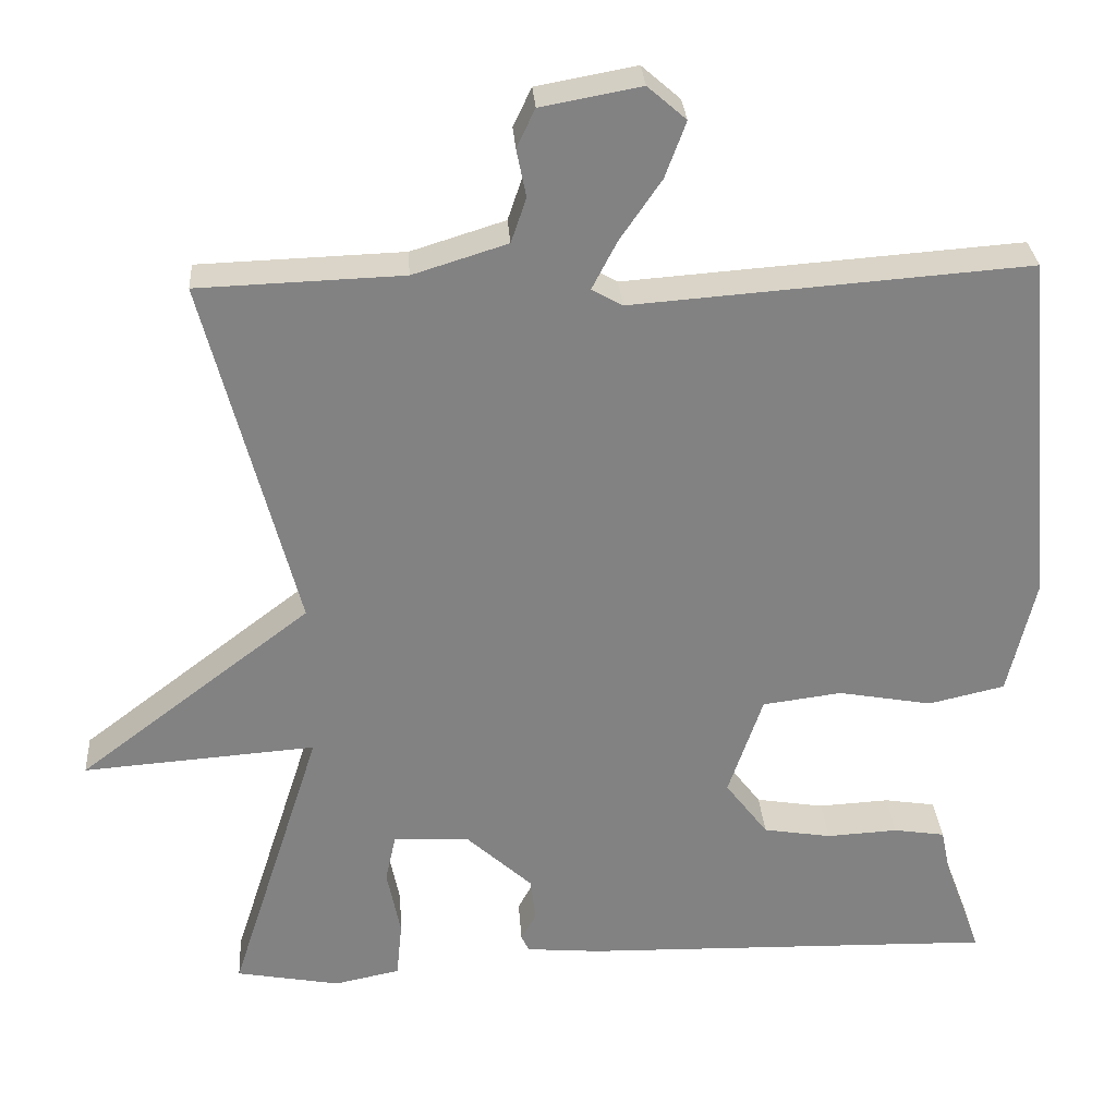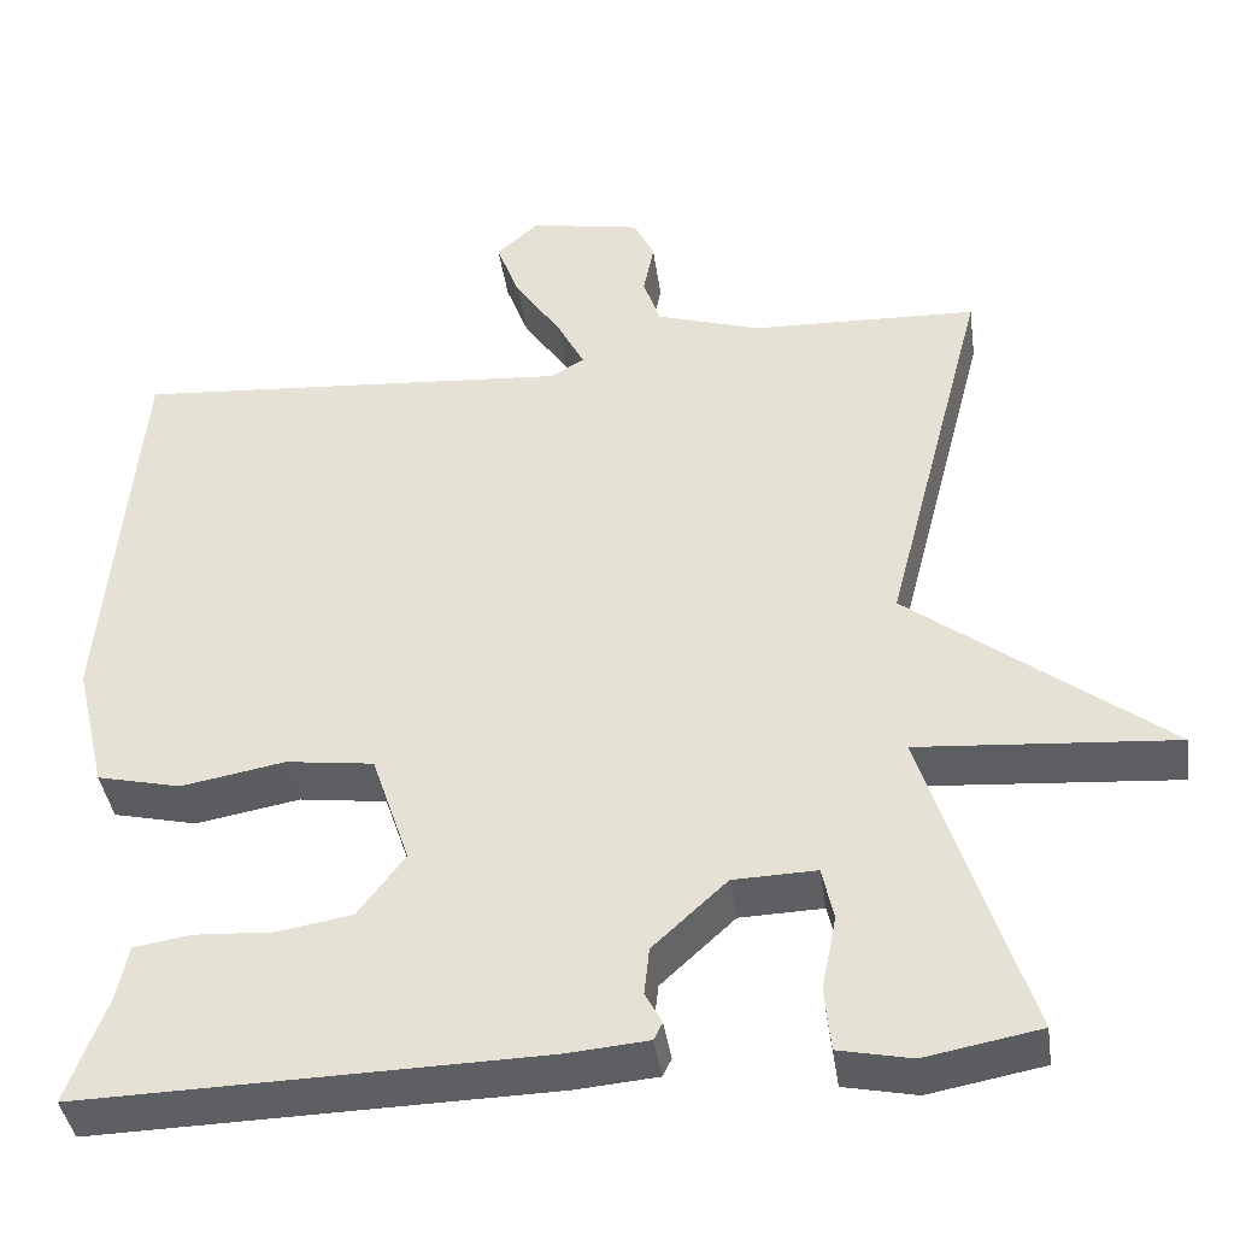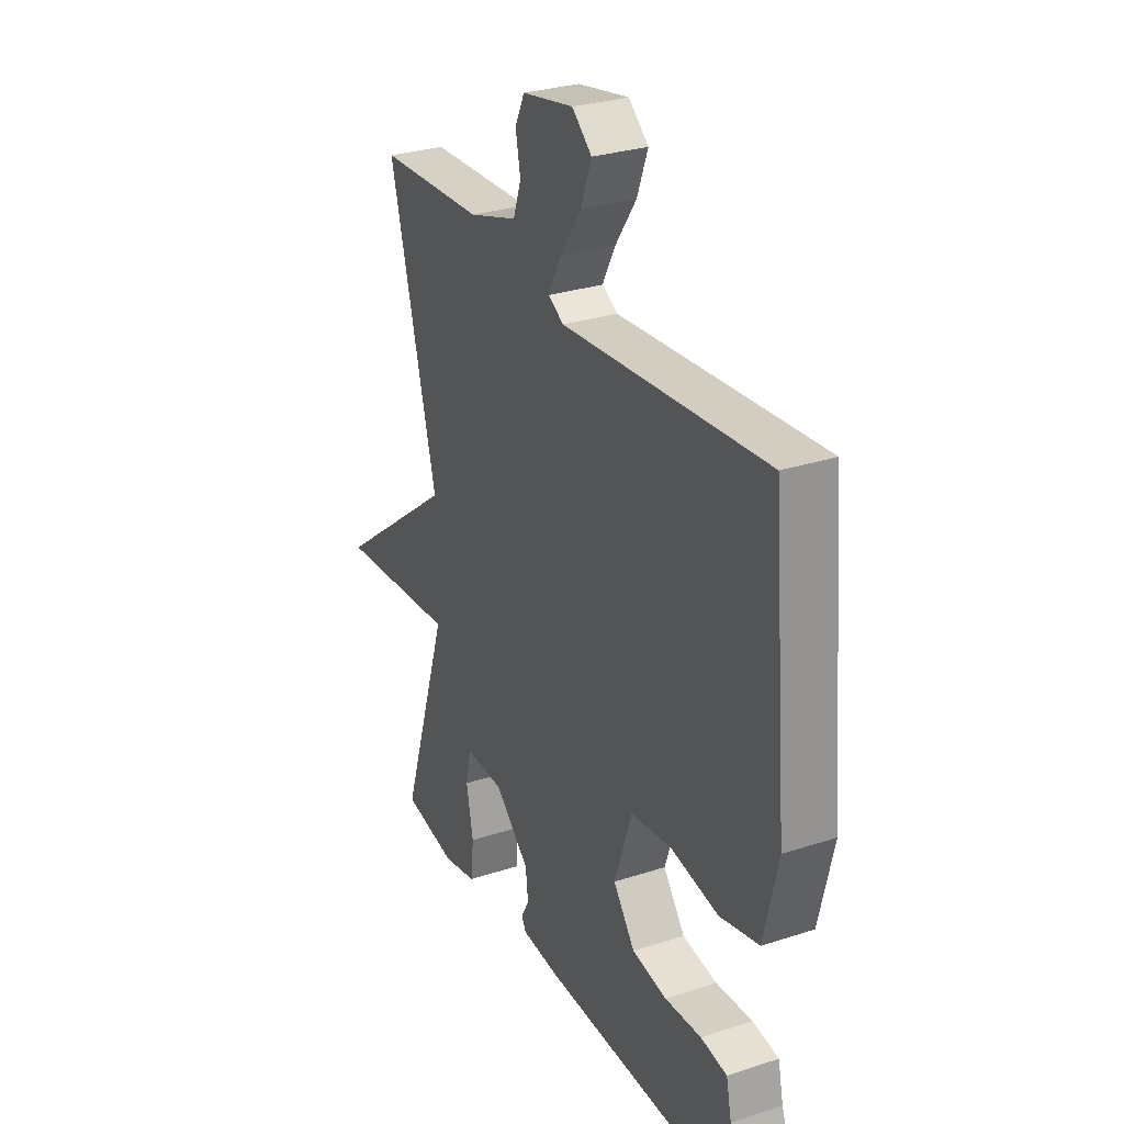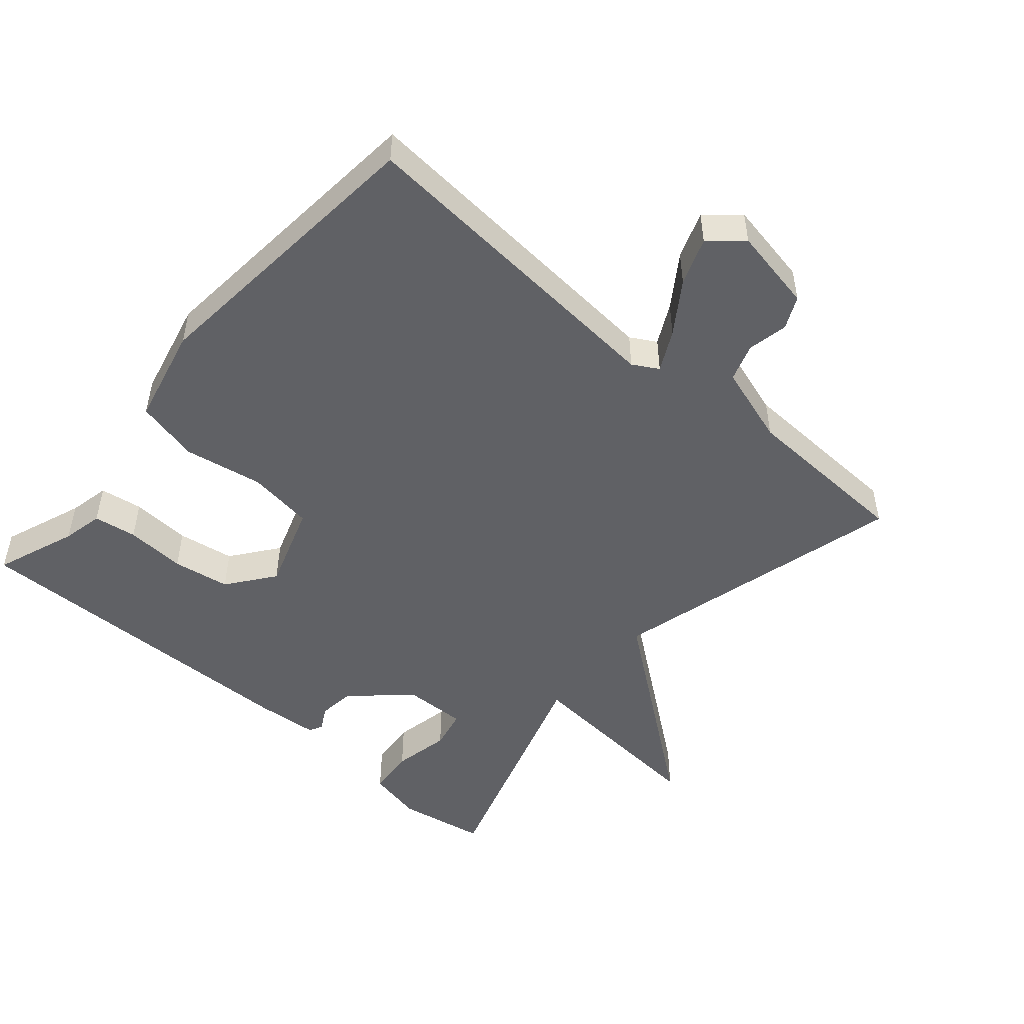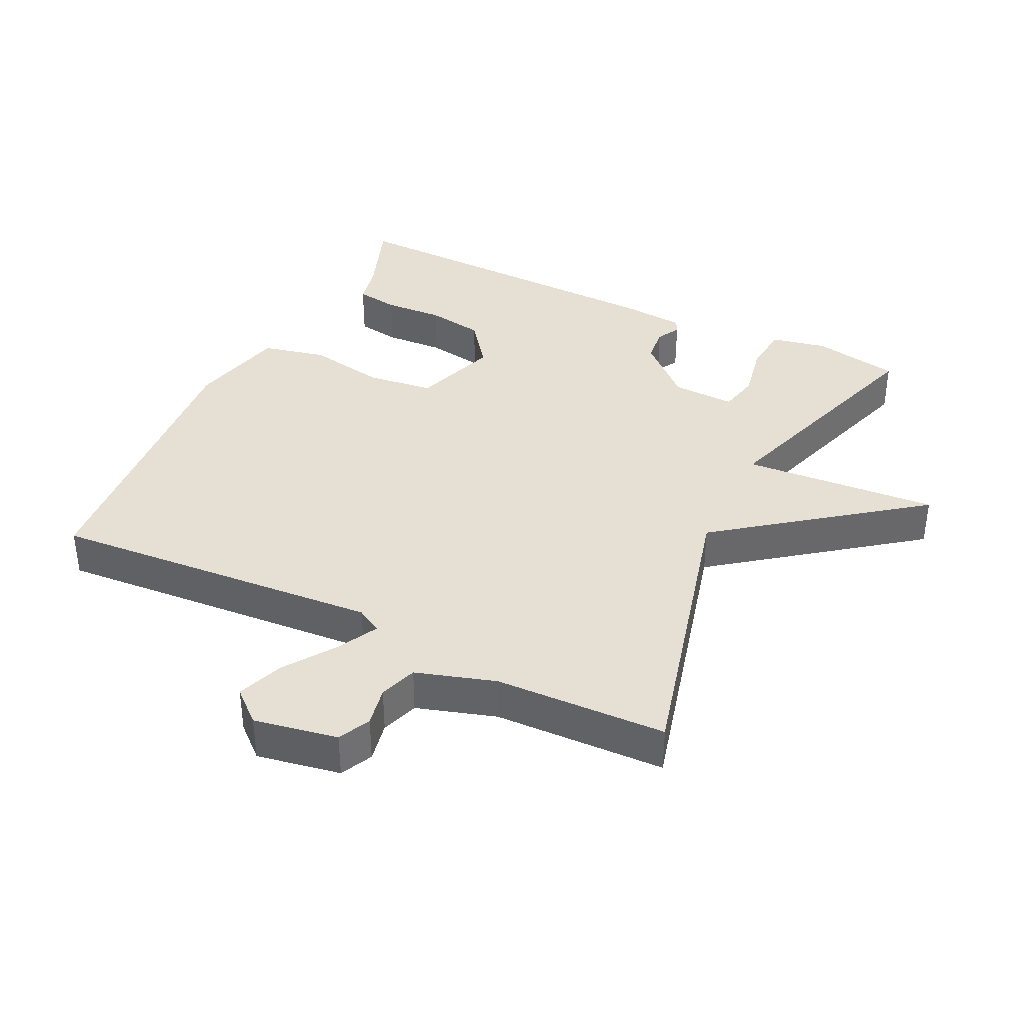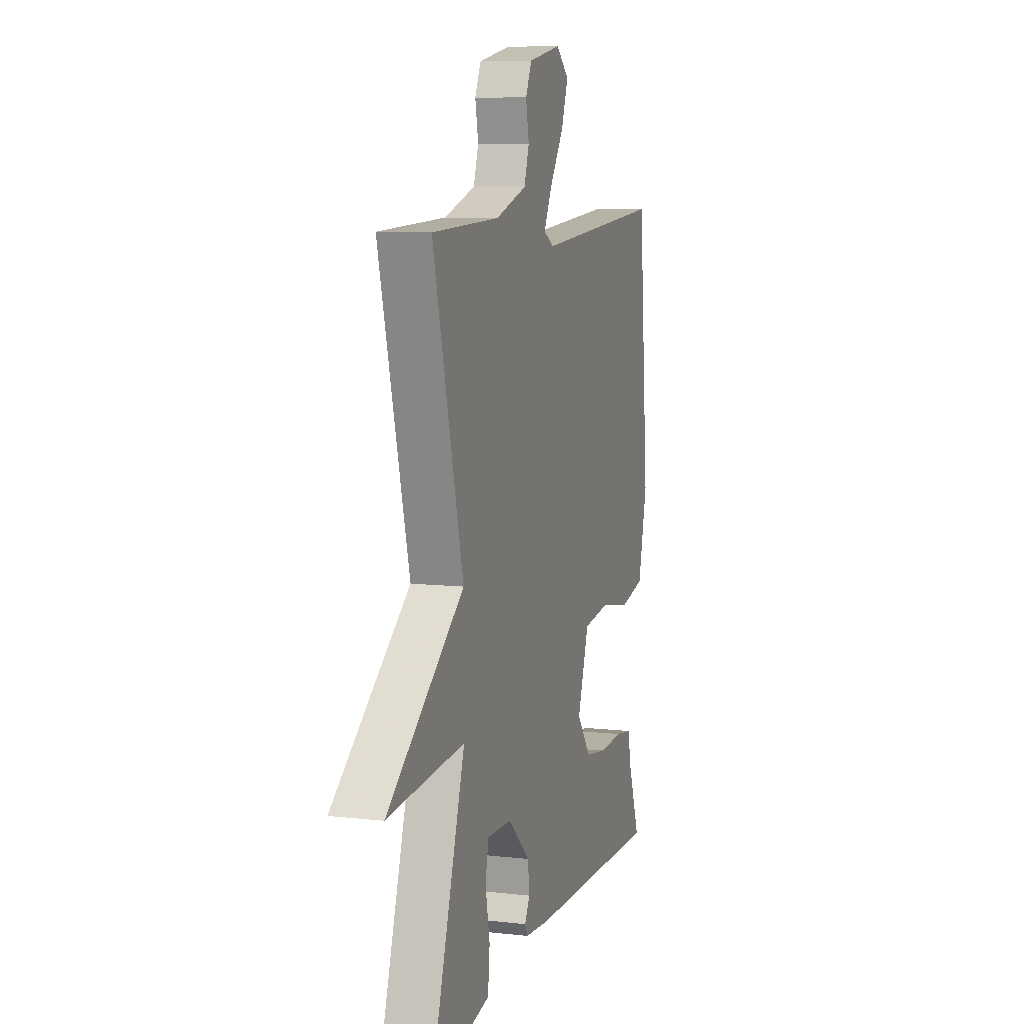
<metadata>
{"format":"obj","ext":"obj","renderer":"f3d","projection":"perspective","resolution":1024,"background":"white","views":[{"elev":29.5,"azim":176.1,"up":"+Z"},{"elev":-40.0,"azim":8.1,"up":"+Z"},{"elev":28.9,"azim":-116.0,"up":"+Z"},{"elev":-49.8,"azim":-41.0,"up":"+Y"},{"elev":37.9,"azim":26.1,"up":"+Y"},{"elev":8.6,"azim":107.2,"up":"+Z"}]}
</metadata>
<code>
v -0.5 0.07 0.5
v -0.006 0.07 0.463
v 0.032 0.07 0.485
v 0.001 0.07 0.545
v -0.051 0.07 0.621
v -0.077 0.07 0.691
v -0.029 0.07 0.733
v 0.096 0.07 0.71
v 0.119 0.07 0.662
v 0.107 0.07 0.602
v 0.126 0.07 0.546
v 0.244 0.07 0.509
v 0.5 0.07 0.5
v 0.385 0.07 0.058
v 0.676 0.07 -0.164
v 0.385 0.07 -0.142
v 0.5 0.07 -0.5
v 0.37 0.07 -0.524
v 0.288 0.07 -0.507
v 0.281 0.07 -0.436
v 0.298 0.07 -0.351
v 0.285 0.07 -0.291
v 0.191 0.07 -0.294
v 0.107 0.07 -0.371
v 0.101 0.07 -0.425
v 0.12 0.07 -0.46
v 0.11 0.07 -0.48
v 0.017 0.07 -0.488
v -0.5 0.07 -0.5
v -0.455 0.07 -0.379
v -0.442 0.07 -0.318
v -0.378 0.07 -0.308
v -0.289 0.07 -0.313
v -0.204 0.07 -0.299
v -0.151 0.07 -0.229
v -0.194 0.07 -0.102
v -0.293 0.07 -0.089
v -0.41 0.07 -0.11
v -0.505 0.07 -0.088
v -0.539 0.07 0.057
v -0.5 0 0.5
v -0.006 0 0.463
v 0.032 0 0.485
v 0.001 0 0.545
v -0.051 0 0.621
v -0.077 0 0.691
v -0.029 0 0.733
v 0.096 0 0.71
v 0.119 0 0.662
v 0.107 0 0.602
v 0.126 0 0.546
v 0.244 0 0.509
v 0.5 0 0.5
v 0.385 0 0.058
v 0.676 0 -0.164
v 0.385 0 -0.142
v 0.5 0 -0.5
v 0.37 0 -0.524
v 0.288 0 -0.507
v 0.281 0 -0.436
v 0.298 0 -0.351
v 0.285 0 -0.291
v 0.191 0 -0.294
v 0.107 0 -0.371
v 0.101 0 -0.425
v 0.12 0 -0.46
v 0.11 0 -0.48
v 0.017 0 -0.488
v -0.5 0 -0.5
v -0.455 0 -0.379
v -0.442 0 -0.318
v -0.378 0 -0.308
v -0.289 0 -0.313
v -0.204 0 -0.299
v -0.151 0 -0.229
v -0.194 0 -0.102
v -0.293 0 -0.089
v -0.41 0 -0.11
v -0.505 0 -0.088
v -0.539 0 0.057
f 40 1 2
f 39 40 2
f 38 39 2
f 37 38 2
f 36 37 2 3
f 35 36 3
f 30 31 32 33
f 30 33 34
f 29 30 34
f 28 29 34
f 27 28 34
f 26 27 34
f 25 26 34
f 24 25 34 35
f 19 20 21
f 18 19 21
f 17 18 21
f 16 17 21
f 16 21 22
f 14 15 16
f 14 16 22 23
f 24 35 3
f 23 24 3
f 14 23 3
f 13 14 3
f 12 13 3
f 8 9 10
f 7 8 10
f 6 7 10
f 5 6 10
f 4 5 10
f 11 12 3 4
f 4 10 11
f 42 41 80
f 42 80 79
f 42 79 78
f 42 78 77
f 43 42 77 76
f 43 76 75
f 73 72 71 70
f 74 73 70
f 74 70 69
f 74 69 68
f 74 68 67
f 74 67 66
f 74 66 65
f 75 74 65 64
f 61 60 59
f 61 59 58
f 61 58 57
f 61 57 56
f 62 61 56
f 56 55 54
f 63 62 56 54
f 43 75 64
f 43 64 63
f 43 63 54
f 43 54 53
f 43 53 52
f 50 49 48
f 50 48 47
f 50 47 46
f 50 46 45
f 50 45 44
f 44 43 52 51
f 51 50 44
f 1 41 42 2
f 2 42 43 3
f 3 43 44 4
f 4 44 45 5
f 5 45 46 6
f 6 46 47 7
f 7 47 48 8
f 8 48 49 9
f 9 49 50 10
f 10 50 51 11
f 11 51 52 12
f 12 52 53 13
f 13 53 54 14
f 14 54 55 15
f 15 55 56 16
f 16 56 57 17
f 17 57 58 18
f 18 58 59 19
f 19 59 60 20
f 20 60 61 21
f 21 61 62 22
f 22 62 63 23
f 23 63 64 24
f 24 64 65 25
f 25 65 66 26
f 26 66 67 27
f 27 67 68 28
f 28 68 69 29
f 29 69 70 30
f 30 70 71 31
f 31 71 72 32
f 32 72 73 33
f 33 73 74 34
f 34 74 75 35
f 35 75 76 36
f 36 76 77 37
f 37 77 78 38
f 38 78 79 39
f 39 79 80 40
f 40 80 41 1

</code>
